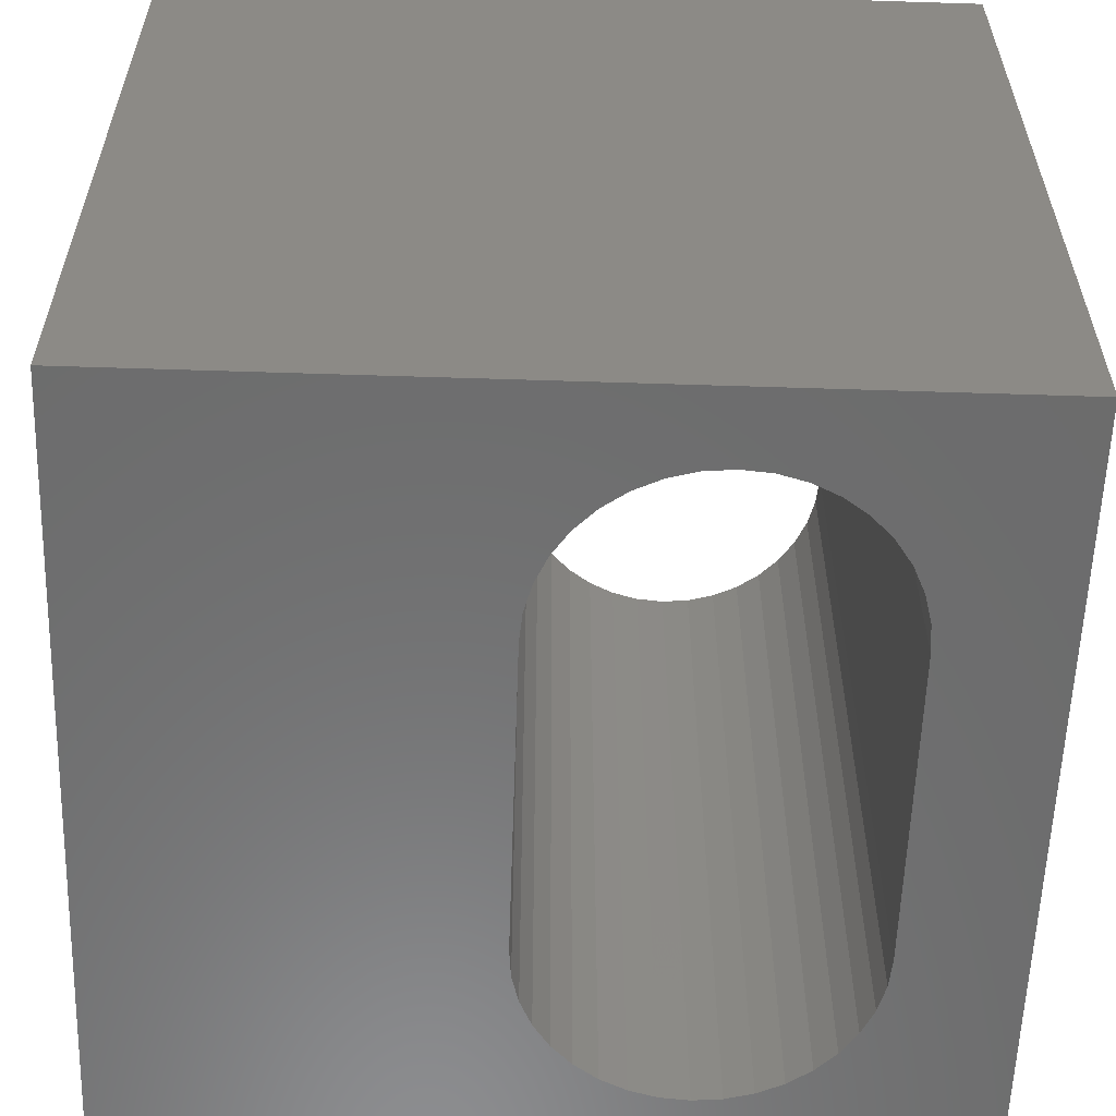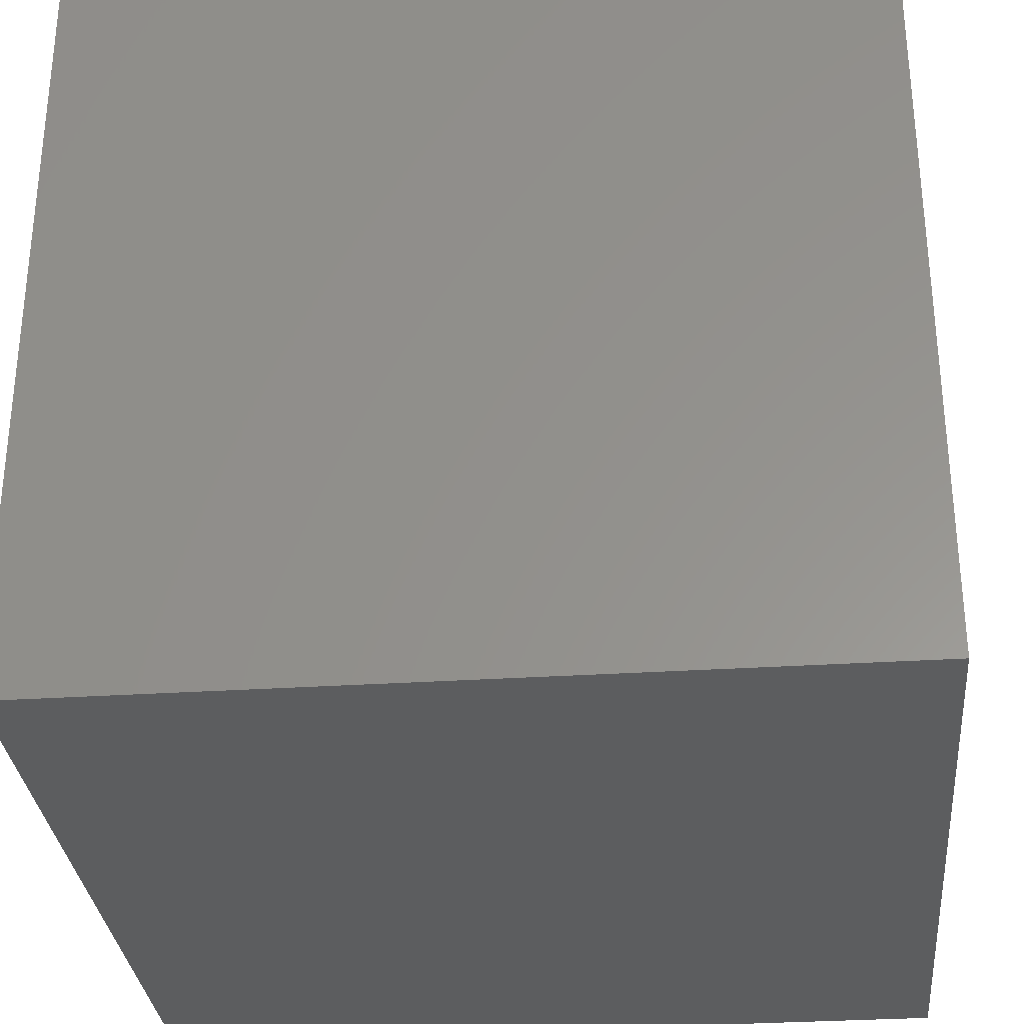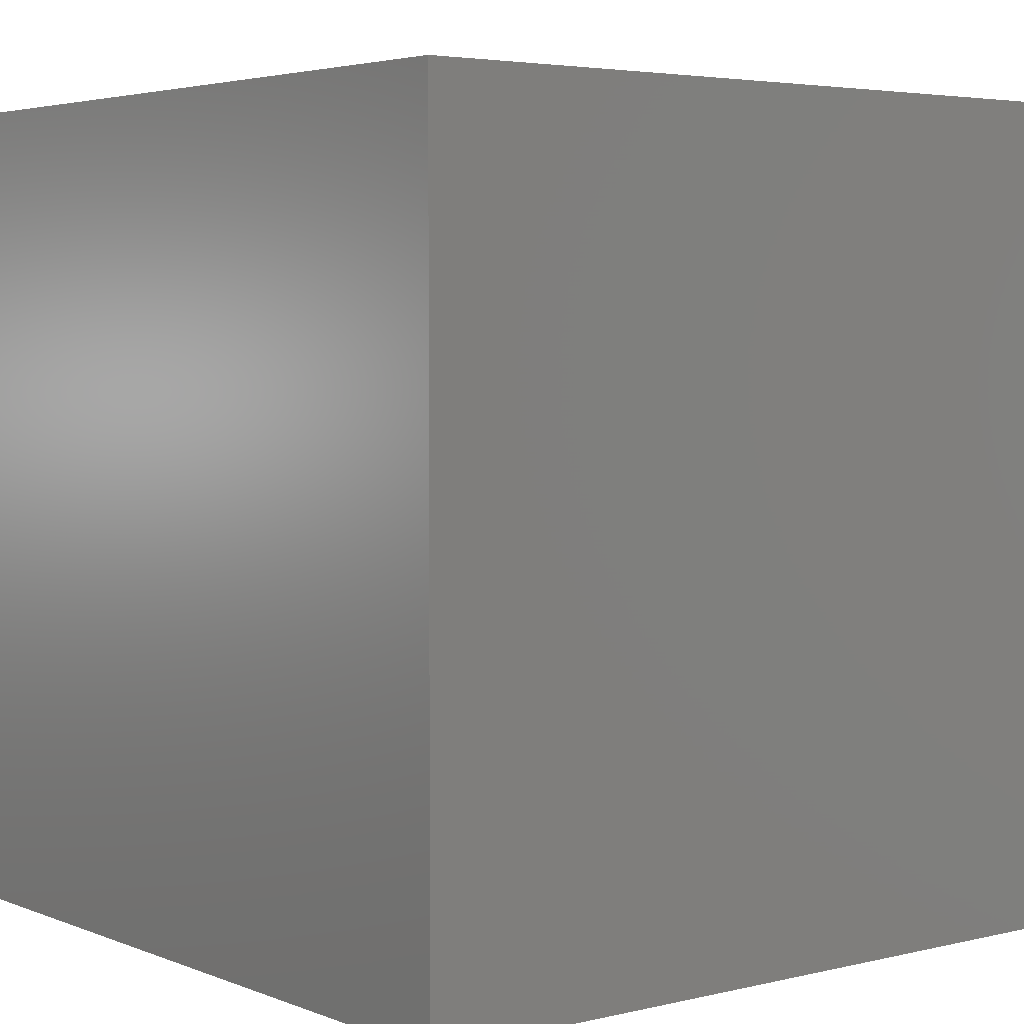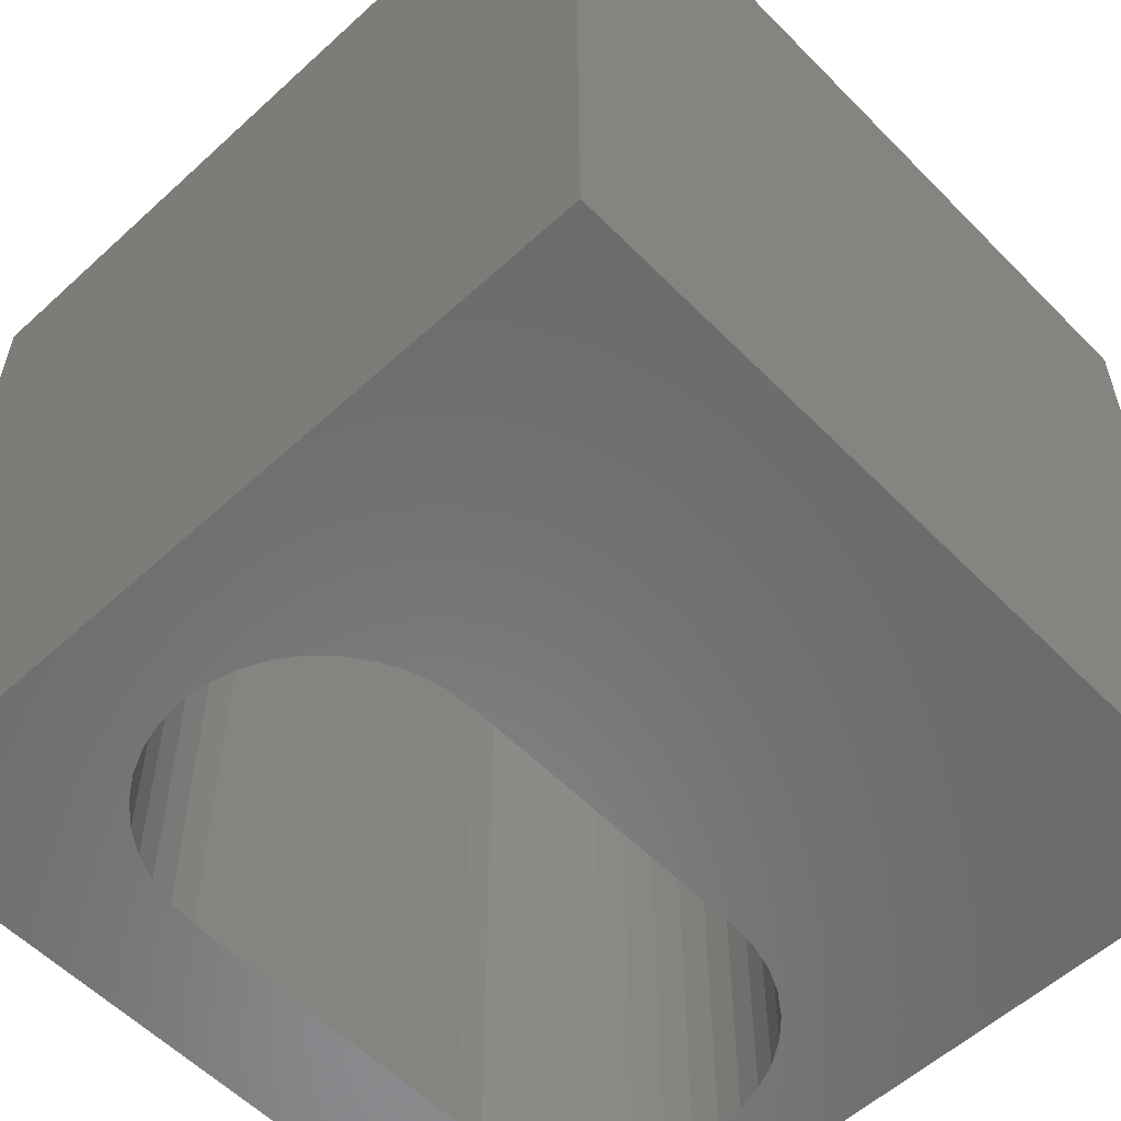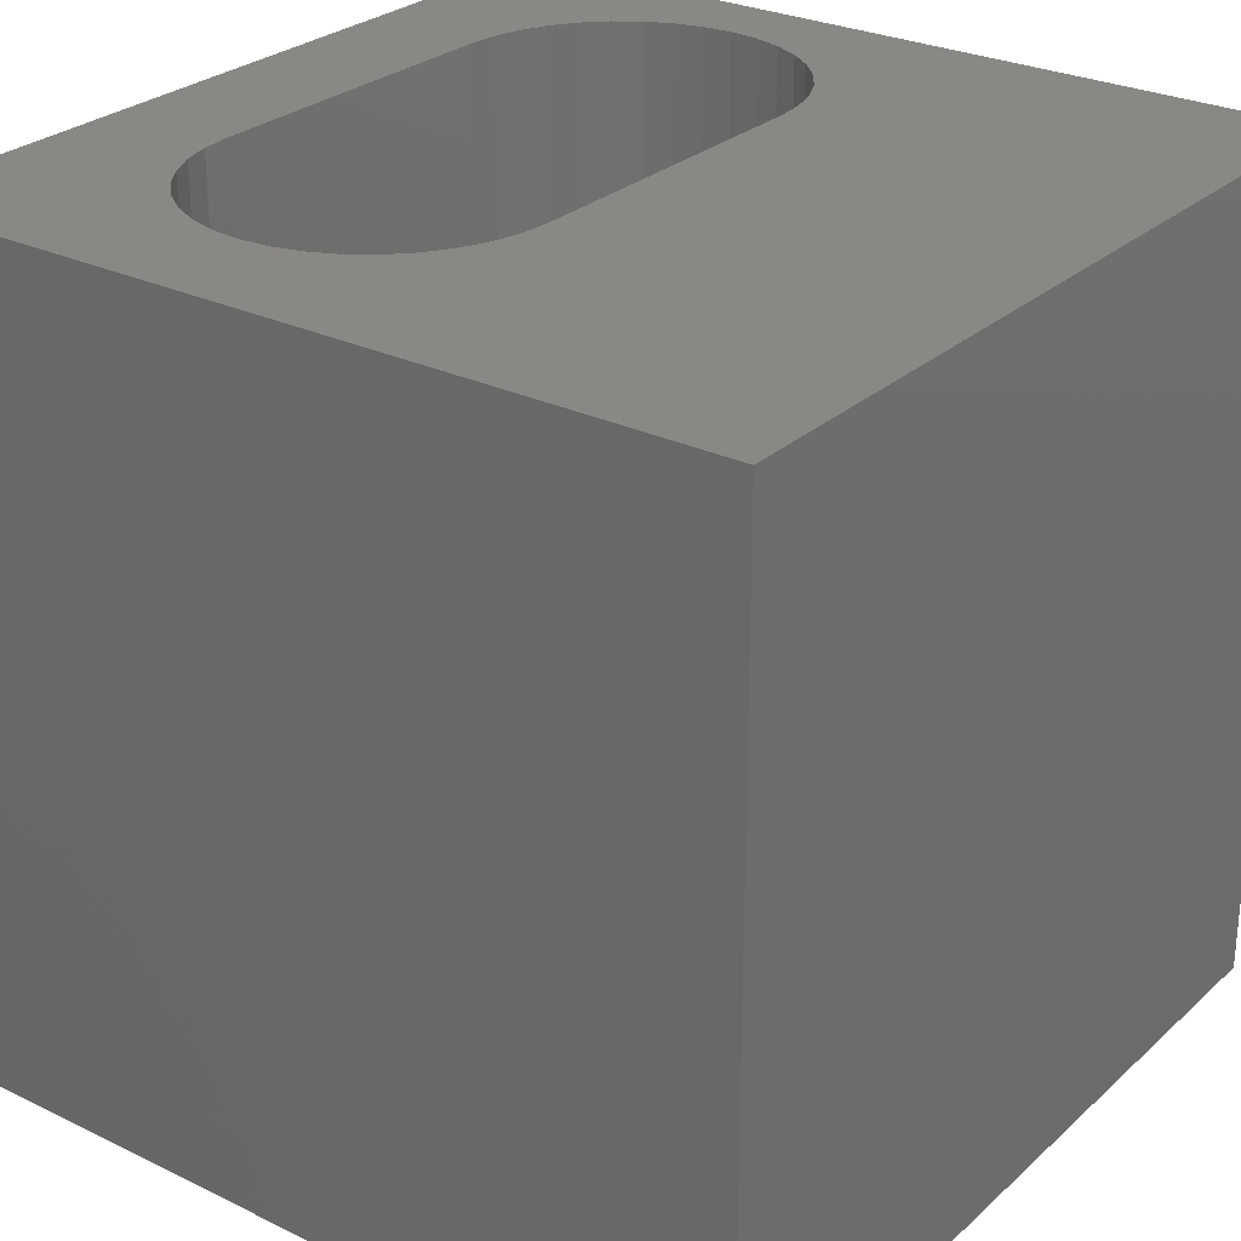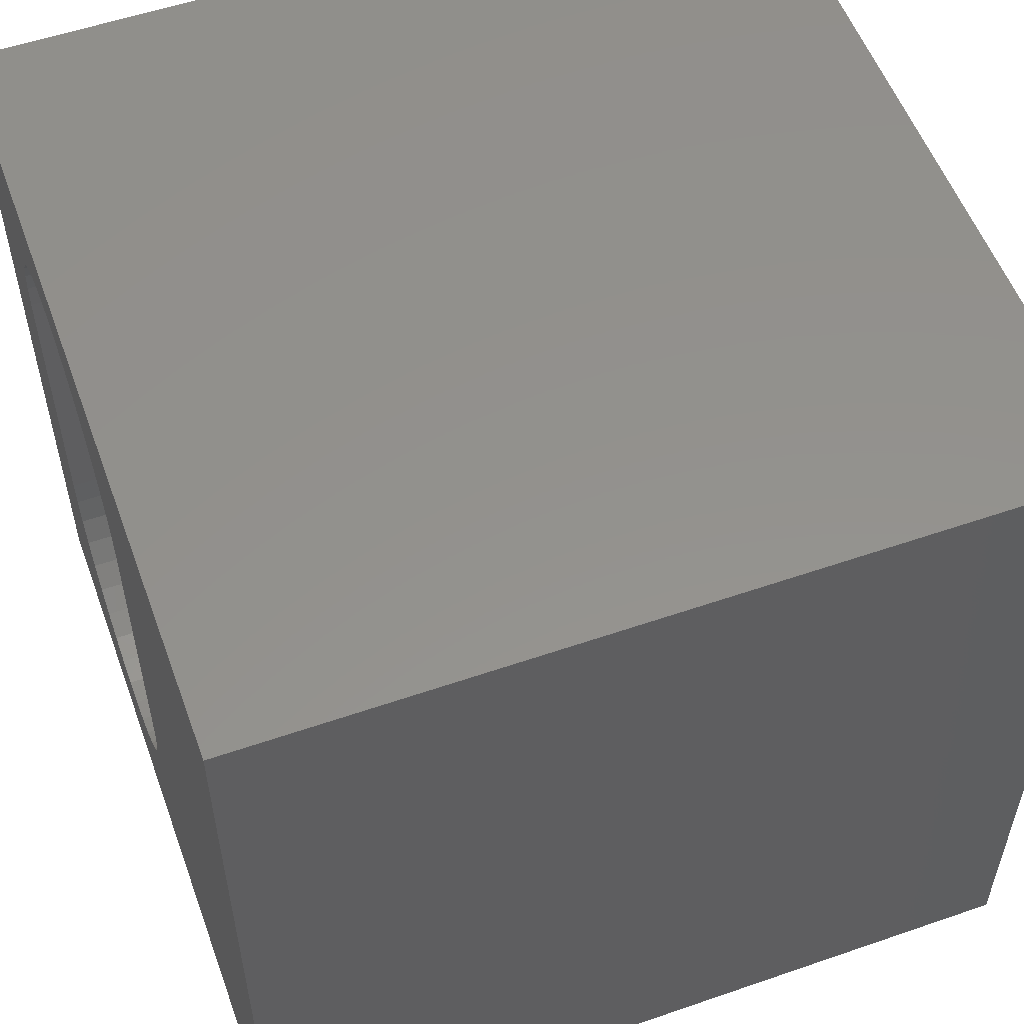
<metadata>
{"format":"stl","ext":"stl","renderer":"f3d","projection":"perspective","resolution":1024,"background":"white","views":[{"elev":-58.3,"azim":178.1,"up":"+Z"},{"elev":-31.3,"azim":95.3,"up":"+Y"},{"elev":4.0,"azim":51.7,"up":"+Z"},{"elev":-56.7,"azim":43.6,"up":"+Z"},{"elev":27.5,"azim":36.6,"up":"+Z"},{"elev":55.2,"azim":70.0,"up":"+Y"}]}
</metadata>
<code>
# stl→obj: 84 verts, 168 faces
v 0 10 10
v 0 10 0
v 0 0 10
v 0 0 0
v 10 0 10
v 4.448 1.528 10
v 4.131 1.38 10
v 3.793 1.289 10
v 3.445 1.259 10
v 3.096 1.289 10
v 2.758 1.38 10
v 2.441 1.528 10
v 2.154 1.729 10
v 1.906 1.976 10
v 1.706 2.263 10
v 1.558 2.58 10
v 1.467 7.456 10
v 1.558 7.794 10
v 1.706 8.111 10
v 1.906 8.398 10
v 2.154 8.645 10
v 2.441 8.846 10
v 2.758 8.994 10
v 3.793 9.084 10
v 10 10 10
v 3.445 9.115 10
v 3.096 9.084 10
v 5.183 2.263 10
v 5.331 2.58 10
v 5.422 2.918 10
v 4.983 1.976 10
v 4.735 1.729 10
v 4.131 8.994 10
v 4.448 8.846 10
v 4.735 8.645 10
v 1.467 2.918 10
v 1.437 3.267 10
v 1.437 7.107 10
v 4.983 8.398 10
v 5.183 8.111 10
v 5.331 7.794 10
v 5.422 7.456 10
v 5.452 7.107 10
v 5.452 3.267 10
v 10 10 0
v 10 0 0
v 1.467 2.918 0
v 1.558 2.58 0
v 1.706 2.263 0
v 1.906 1.976 0
v 2.154 1.729 0
v 2.441 1.528 0
v 2.758 1.38 0
v 3.793 1.289 0
v 3.445 1.259 0
v 3.096 1.289 0
v 4.131 1.38 0
v 4.448 1.528 0
v 4.735 1.729 0
v 2.758 8.994 0
v 2.441 8.846 0
v 1.706 8.111 0
v 1.558 7.794 0
v 4.983 1.976 0
v 5.183 2.263 0
v 5.331 2.58 0
v 2.154 8.645 0
v 1.906 8.398 0
v 4.131 8.994 0
v 3.793 9.084 0
v 3.445 9.115 0
v 3.096 9.084 0
v 1.467 7.456 0
v 1.437 7.107 0
v 1.437 3.267 0
v 5.422 7.456 0
v 5.331 7.794 0
v 5.183 8.111 0
v 4.983 8.398 0
v 4.735 8.645 0
v 4.448 8.846 0
v 5.422 2.918 0
v 5.452 3.267 0
v 5.452 7.107 0
f 1 2 3
f 3 2 4
f 5 6 7
f 7 8 5
f 5 8 9
f 5 9 3
f 3 9 10
f 10 11 3
f 3 11 12
f 3 12 13
f 13 14 3
f 3 14 15
f 3 15 16
f 17 18 1
f 1 18 19
f 1 19 20
f 20 21 1
f 1 21 22
f 1 22 23
f 24 25 26
f 26 25 1
f 26 1 27
f 27 1 23
f 28 5 29
f 29 5 30
f 28 31 5
f 5 31 32
f 5 32 6
f 24 33 25
f 25 33 34
f 25 34 35
f 16 36 3
f 3 36 37
f 3 37 1
f 1 37 38
f 1 38 17
f 35 39 25
f 25 39 40
f 25 40 41
f 41 42 25
f 25 42 43
f 25 43 5
f 5 43 44
f 5 44 30
f 45 25 46
f 46 25 5
f 47 48 4
f 4 48 49
f 4 49 50
f 50 51 4
f 4 51 52
f 4 52 53
f 54 46 55
f 55 46 4
f 55 4 56
f 56 4 53
f 54 57 46
f 46 57 58
f 46 58 59
f 60 61 2
f 2 62 63
f 59 64 46
f 46 64 65
f 46 65 66
f 61 67 2
f 2 67 68
f 2 68 62
f 69 70 45
f 45 70 71
f 45 71 2
f 2 71 72
f 2 72 60
f 63 73 2
f 2 73 74
f 2 74 4
f 4 74 75
f 4 75 47
f 76 77 45
f 45 77 78
f 45 78 79
f 79 80 45
f 45 80 81
f 45 81 69
f 66 82 46
f 46 82 83
f 46 83 45
f 45 83 84
f 45 84 76
f 25 45 1
f 1 45 2
f 46 5 4
f 4 5 3
f 75 37 36
f 75 36 47
f 47 36 16
f 47 16 48
f 48 16 15
f 48 15 49
f 49 15 14
f 49 14 50
f 50 14 13
f 50 13 51
f 51 13 12
f 51 12 52
f 52 12 11
f 52 11 53
f 53 11 10
f 53 10 56
f 56 10 9
f 56 9 55
f 55 9 8
f 55 8 54
f 54 8 7
f 54 7 57
f 57 7 6
f 57 6 58
f 58 6 32
f 58 32 59
f 59 32 31
f 59 31 64
f 64 31 28
f 64 28 65
f 65 28 29
f 65 29 66
f 66 29 30
f 66 30 82
f 82 30 44
f 82 44 83
f 75 74 37
f 37 74 38
f 84 43 42
f 84 42 76
f 76 42 41
f 76 41 77
f 77 41 40
f 77 40 78
f 78 40 39
f 78 39 79
f 79 39 35
f 79 35 80
f 80 35 34
f 80 34 81
f 81 34 33
f 81 33 69
f 69 33 24
f 69 24 70
f 70 24 26
f 70 26 71
f 71 26 27
f 71 27 72
f 72 27 23
f 72 23 60
f 60 23 22
f 60 22 61
f 61 22 21
f 61 21 67
f 67 21 20
f 67 20 68
f 68 20 19
f 68 19 62
f 62 19 18
f 62 18 63
f 63 18 17
f 63 17 73
f 73 17 38
f 73 38 74
f 84 83 43
f 43 83 44

</code>
